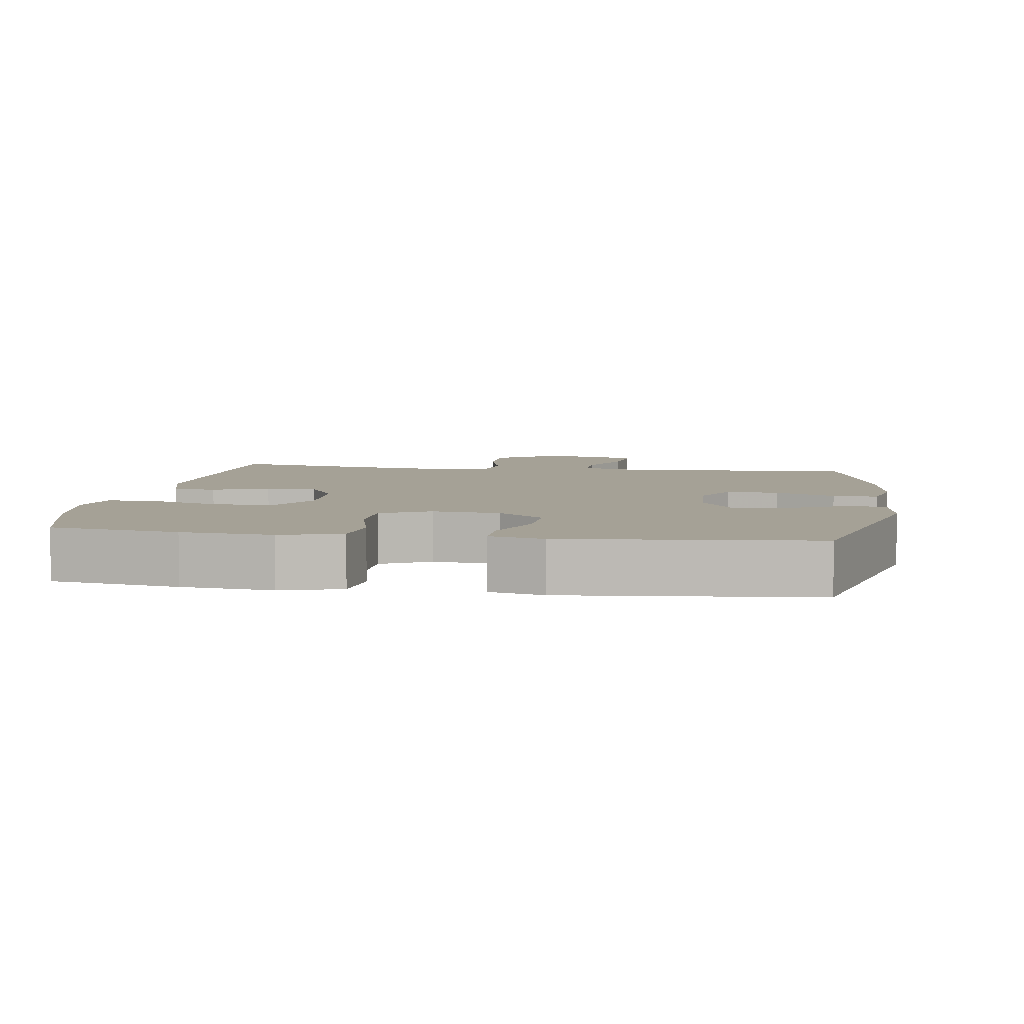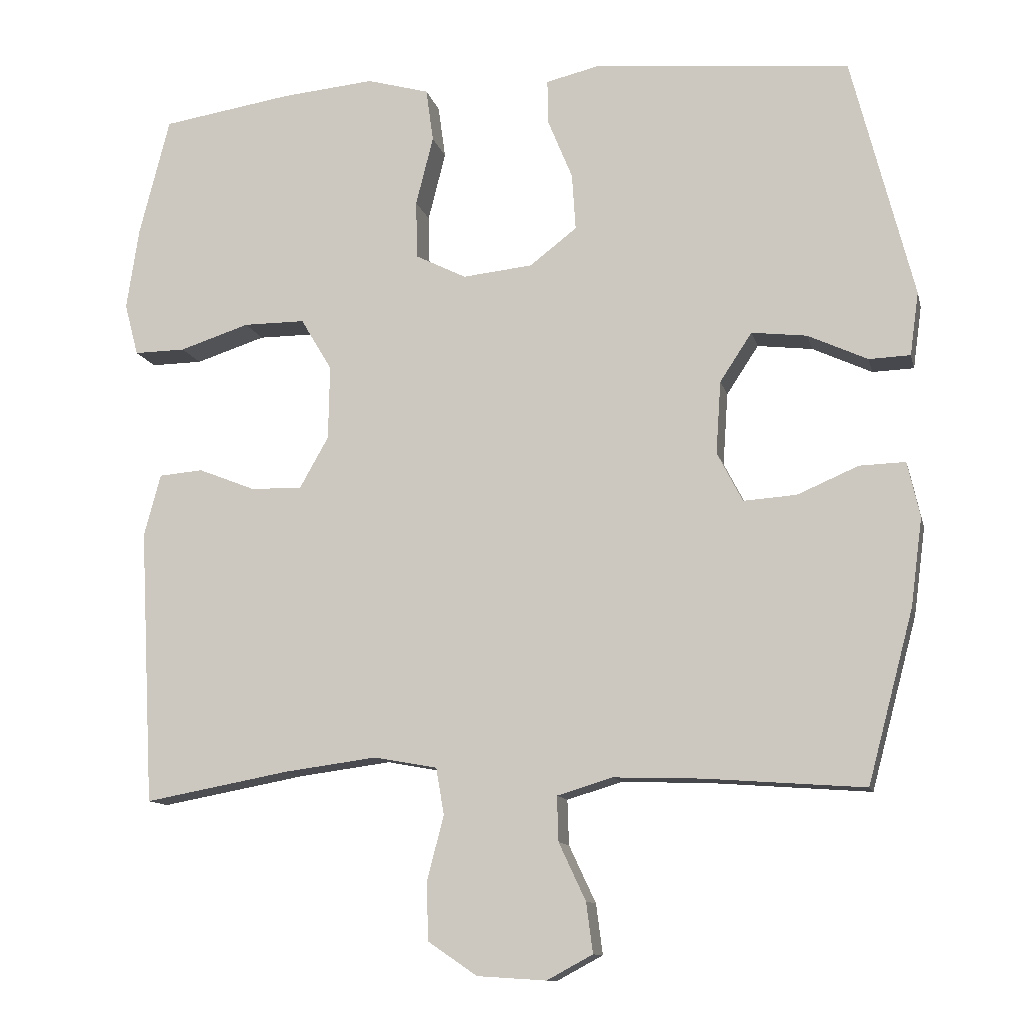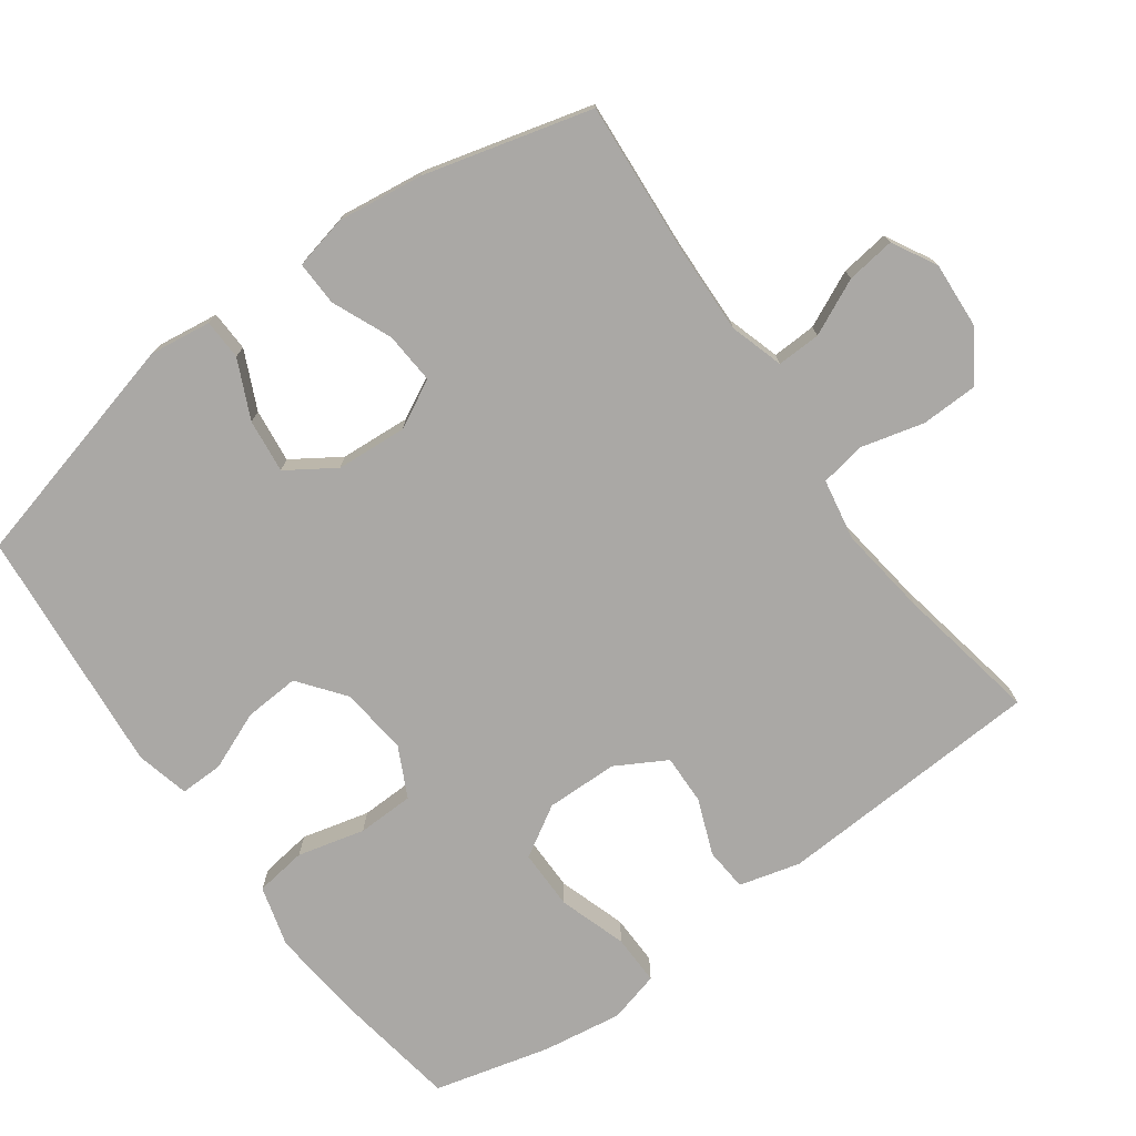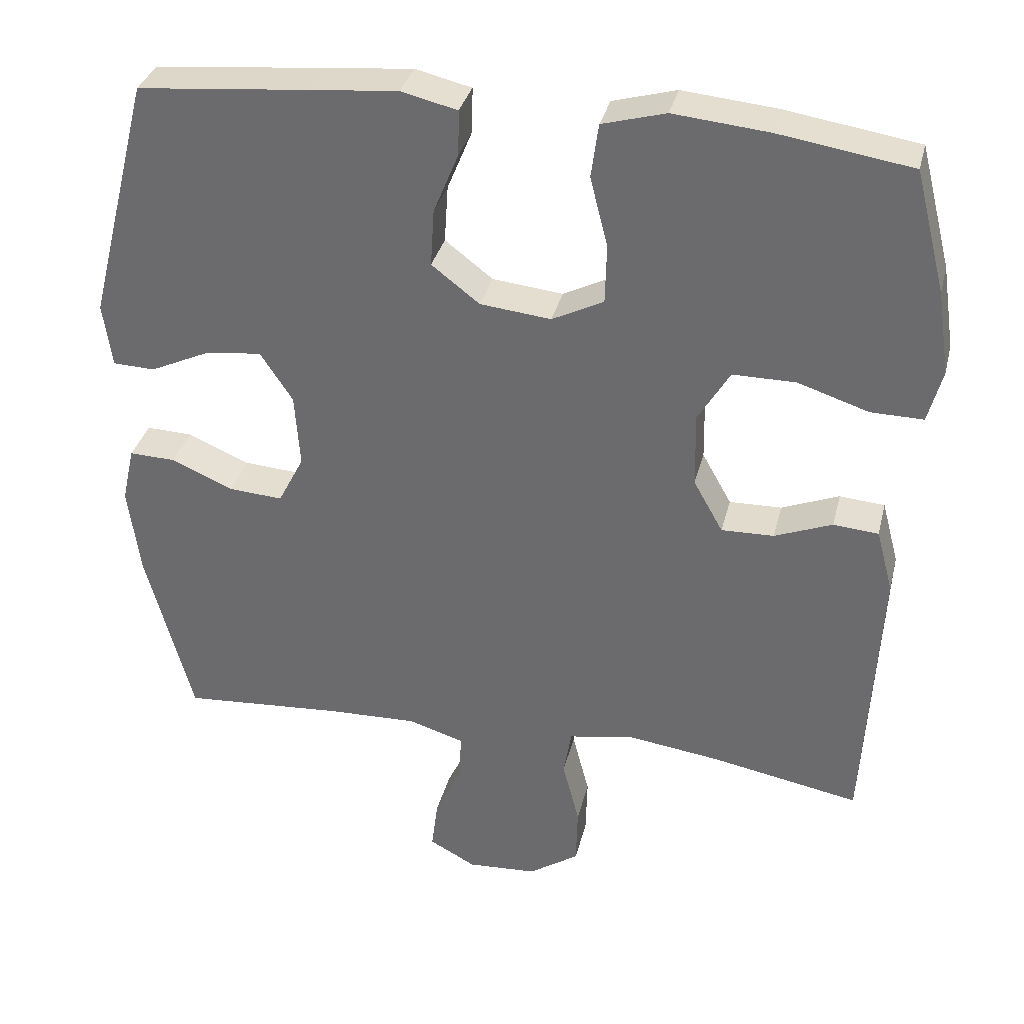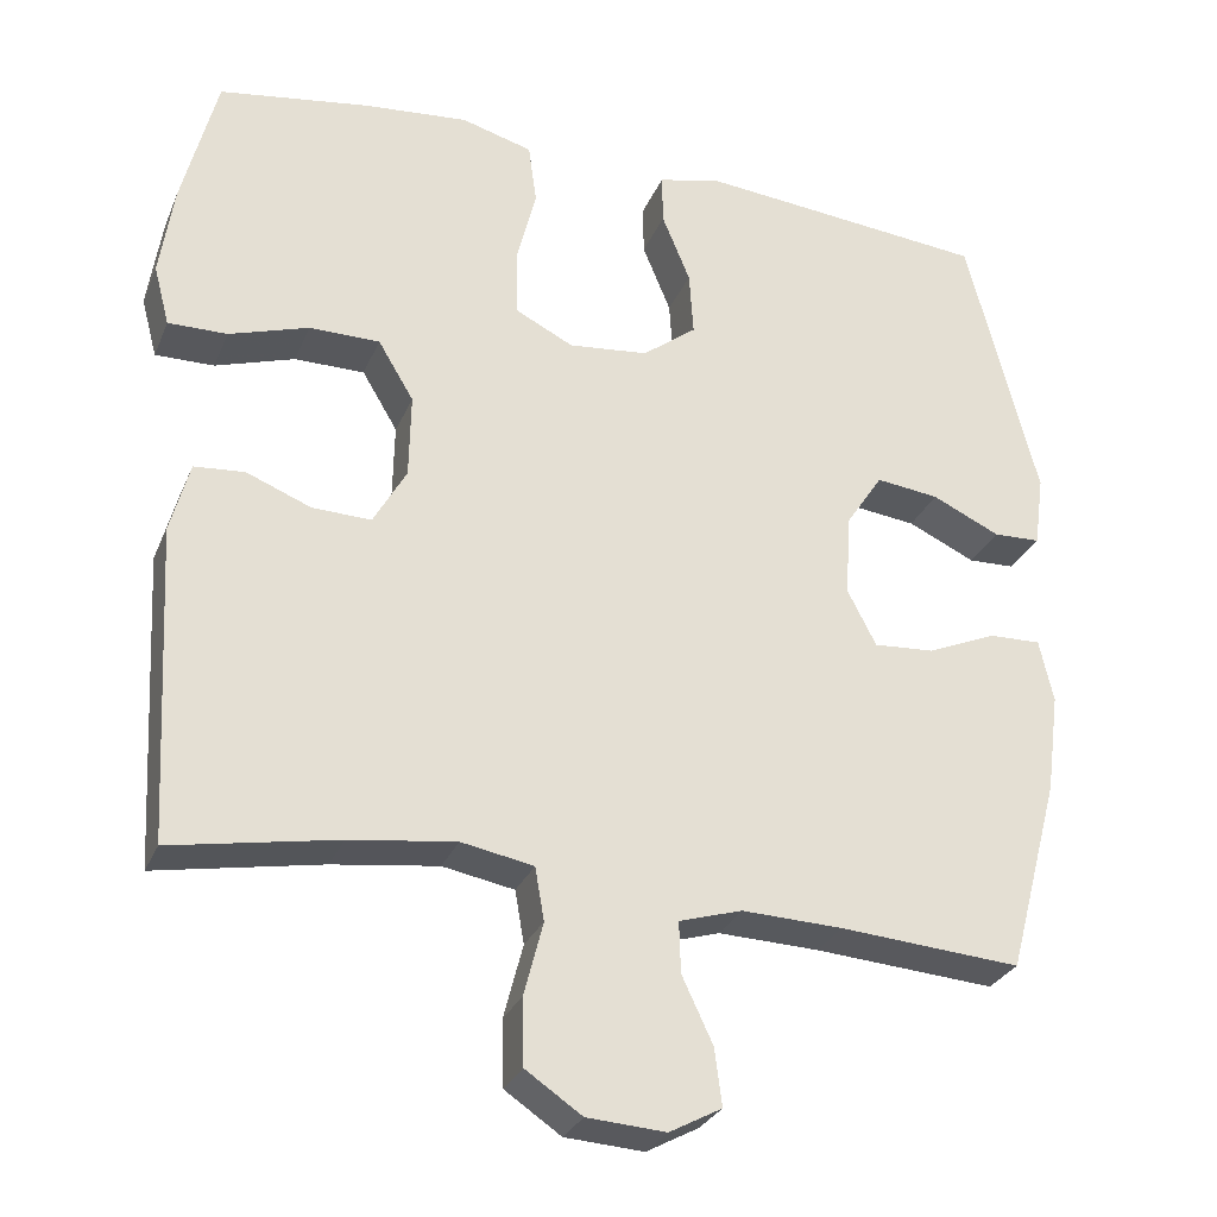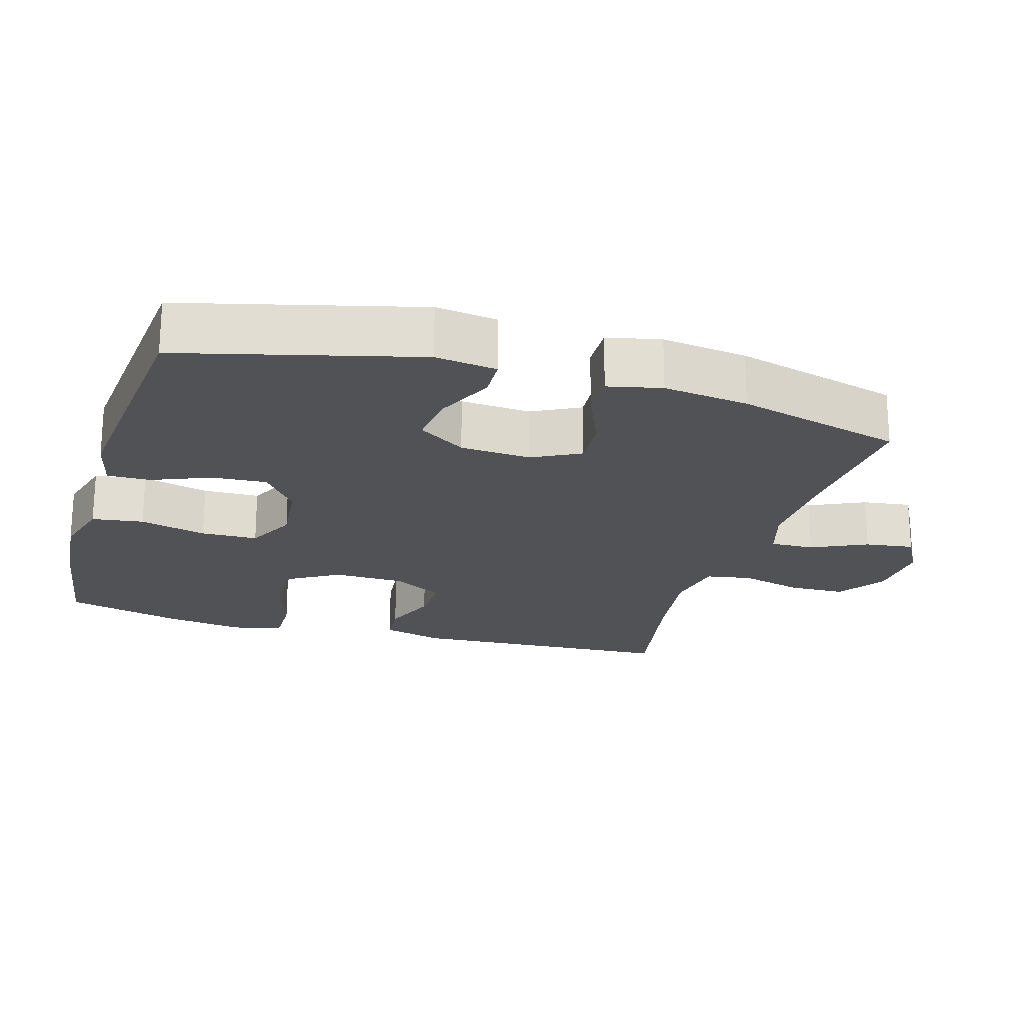
<metadata>
{"format":"obj","ext":"obj","renderer":"f3d","projection":"perspective","resolution":1024,"background":"white","views":[{"elev":6.0,"azim":8.4,"up":"+Y"},{"elev":-11.5,"azim":12.9,"up":"+Z"},{"elev":-75.1,"azim":125.9,"up":"+Y"},{"elev":34.2,"azim":-166.4,"up":"+Z"},{"elev":-28.8,"azim":-19.8,"up":"+Z"},{"elev":-21.3,"azim":73.6,"up":"+Y"}]}
</metadata>
<code>
v 0.5 0.07 0.5
v 0.585 0.07 0.167
v 0.573 0.07 0.08
v 0.516 0.07 0.078
v 0.434 0.07 0.116
v 0.358 0.07 0.125
v 0.314 0.07 0.058
v 0.307 0.07 -0.042
v 0.342 0.07 -0.11
v 0.415 0.07 -0.105
v 0.499 0.07 -0.069
v 0.562 0.07 -0.067
v 0.579 0.07 -0.143
v 0.563 0.07 -0.264
v 0.5 0.07 -0.5
v 0.281 0.07 -0.484
v 0.159 0.07 -0.48
v 0.083 0.07 -0.503
v 0.085 0.07 -0.565
v 0.122 0.07 -0.644
v 0.131 0.07 -0.713
v 0.068 0.07 -0.747
v -0.027 0.07 -0.741
v -0.095 0.07 -0.695
v -0.097 0.07 -0.615
v -0.074 0.07 -0.526
v -0.085 0.07 -0.462
v -0.172 0.07 -0.446
v -0.3 0.07 -0.463
v -0.5 0.07 -0.5
v -0.52 0.07 -0.12
v -0.497 0.07 -0.034
v -0.436 0.07 -0.029
v -0.358 0.07 -0.06
v -0.287 0.07 -0.062
v -0.247 0.07 0.009
v -0.245 0.07 0.111
v -0.288 0.07 0.183
v -0.373 0.07 0.183
v -0.469 0.07 0.152
v -0.54 0.07 0.151
v -0.559 0.07 0.223
v -0.542 0.07 0.336
v -0.5 0.07 0.5
v -0.32 0.07 0.528
v -0.192 0.07 0.54
v -0.106 0.07 0.516
v -0.096 0.07 0.443
v -0.12 0.07 0.348
v -0.118 0.07 0.268
v -0.048 0.07 0.233
v 0.048 0.07 0.243
v 0.113 0.07 0.293
v 0.108 0.07 0.371
v 0.074 0.07 0.454
v 0.073 0.07 0.515
v 0.149 0.07 0.533
v 0.268 0.07 0.522
v 0.5 0 0.5
v 0.585 0 0.167
v 0.573 0 0.08
v 0.516 0 0.078
v 0.434 0 0.116
v 0.358 0 0.125
v 0.314 0 0.058
v 0.307 0 -0.042
v 0.342 0 -0.11
v 0.415 0 -0.105
v 0.499 0 -0.069
v 0.562 0 -0.067
v 0.579 0 -0.143
v 0.563 0 -0.264
v 0.5 0 -0.5
v 0.281 0 -0.484
v 0.159 0 -0.48
v 0.083 0 -0.503
v 0.085 0 -0.565
v 0.122 0 -0.644
v 0.131 0 -0.713
v 0.068 0 -0.747
v -0.027 0 -0.741
v -0.095 0 -0.695
v -0.097 0 -0.615
v -0.074 0 -0.526
v -0.085 0 -0.462
v -0.172 0 -0.446
v -0.3 0 -0.463
v -0.5 0 -0.5
v -0.52 0 -0.12
v -0.497 0 -0.034
v -0.436 0 -0.029
v -0.358 0 -0.06
v -0.287 0 -0.062
v -0.247 0 0.009
v -0.245 0 0.111
v -0.288 0 0.183
v -0.373 0 0.183
v -0.469 0 0.152
v -0.54 0 0.151
v -0.559 0 0.223
v -0.542 0 0.336
v -0.5 0 0.5
v -0.32 0 0.528
v -0.192 0 0.54
v -0.106 0 0.516
v -0.096 0 0.443
v -0.12 0 0.348
v -0.118 0 0.268
v -0.048 0 0.233
v 0.048 0 0.243
v 0.113 0 0.293
v 0.108 0 0.371
v 0.074 0 0.454
v 0.073 0 0.515
v 0.149 0 0.533
v 0.268 0 0.522
f 3 4 5
f 2 3 5
f 1 2 5
f 58 1 5
f 57 58 5
f 56 57 5
f 55 56 5
f 54 55 5
f 53 54 5 6
f 52 53 6 7
f 51 52 7 8
f 50 51 8 9
f 47 48 49
f 46 47 49
f 45 46 49
f 44 45 49
f 43 44 49
f 42 43 49
f 41 42 49
f 40 41 49
f 39 40 49
f 38 39 49 50
f 37 38 50 9
f 32 33 34
f 31 32 34
f 30 31 34
f 29 30 34
f 28 29 34 35
f 27 28 35 36
f 24 25 26
f 23 24 26
f 22 23 26
f 21 22 26
f 20 21 26
f 19 20 26
f 18 19 26 27
f 36 37 9
f 27 36 9
f 18 27 9
f 17 18 9
f 14 15 16
f 13 14 16
f 12 13 16
f 11 12 16
f 10 11 16
f 9 10 16 17
f 63 62 61
f 63 61 60
f 63 60 59
f 63 59 116
f 63 116 115
f 63 115 114
f 63 114 113
f 63 113 112
f 64 63 112 111
f 65 64 111 110
f 66 65 110 109
f 67 66 109 108
f 107 106 105
f 107 105 104
f 107 104 103
f 107 103 102
f 107 102 101
f 107 101 100
f 107 100 99
f 107 99 98
f 107 98 97
f 108 107 97 96
f 67 108 96 95
f 92 91 90
f 92 90 89
f 92 89 88
f 92 88 87
f 93 92 87 86
f 94 93 86 85
f 84 83 82
f 84 82 81
f 84 81 80
f 84 80 79
f 84 79 78
f 84 78 77
f 85 84 77 76
f 67 95 94
f 67 94 85
f 67 85 76
f 67 76 75
f 74 73 72
f 74 72 71
f 74 71 70
f 74 70 69
f 74 69 68
f 75 74 68 67
f 1 59 60 2
f 2 60 61 3
f 3 61 62 4
f 4 62 63 5
f 5 63 64 6
f 6 64 65 7
f 7 65 66 8
f 8 66 67 9
f 9 67 68 10
f 10 68 69 11
f 11 69 70 12
f 12 70 71 13
f 13 71 72 14
f 14 72 73 15
f 15 73 74 16
f 16 74 75 17
f 17 75 76 18
f 18 76 77 19
f 19 77 78 20
f 20 78 79 21
f 21 79 80 22
f 22 80 81 23
f 23 81 82 24
f 24 82 83 25
f 25 83 84 26
f 26 84 85 27
f 27 85 86 28
f 28 86 87 29
f 29 87 88 30
f 30 88 89 31
f 31 89 90 32
f 32 90 91 33
f 33 91 92 34
f 34 92 93 35
f 35 93 94 36
f 36 94 95 37
f 37 95 96 38
f 38 96 97 39
f 39 97 98 40
f 40 98 99 41
f 41 99 100 42
f 42 100 101 43
f 43 101 102 44
f 44 102 103 45
f 45 103 104 46
f 46 104 105 47
f 47 105 106 48
f 48 106 107 49
f 49 107 108 50
f 50 108 109 51
f 51 109 110 52
f 52 110 111 53
f 53 111 112 54
f 54 112 113 55
f 55 113 114 56
f 56 114 115 57
f 57 115 116 58
f 58 116 59 1

</code>
